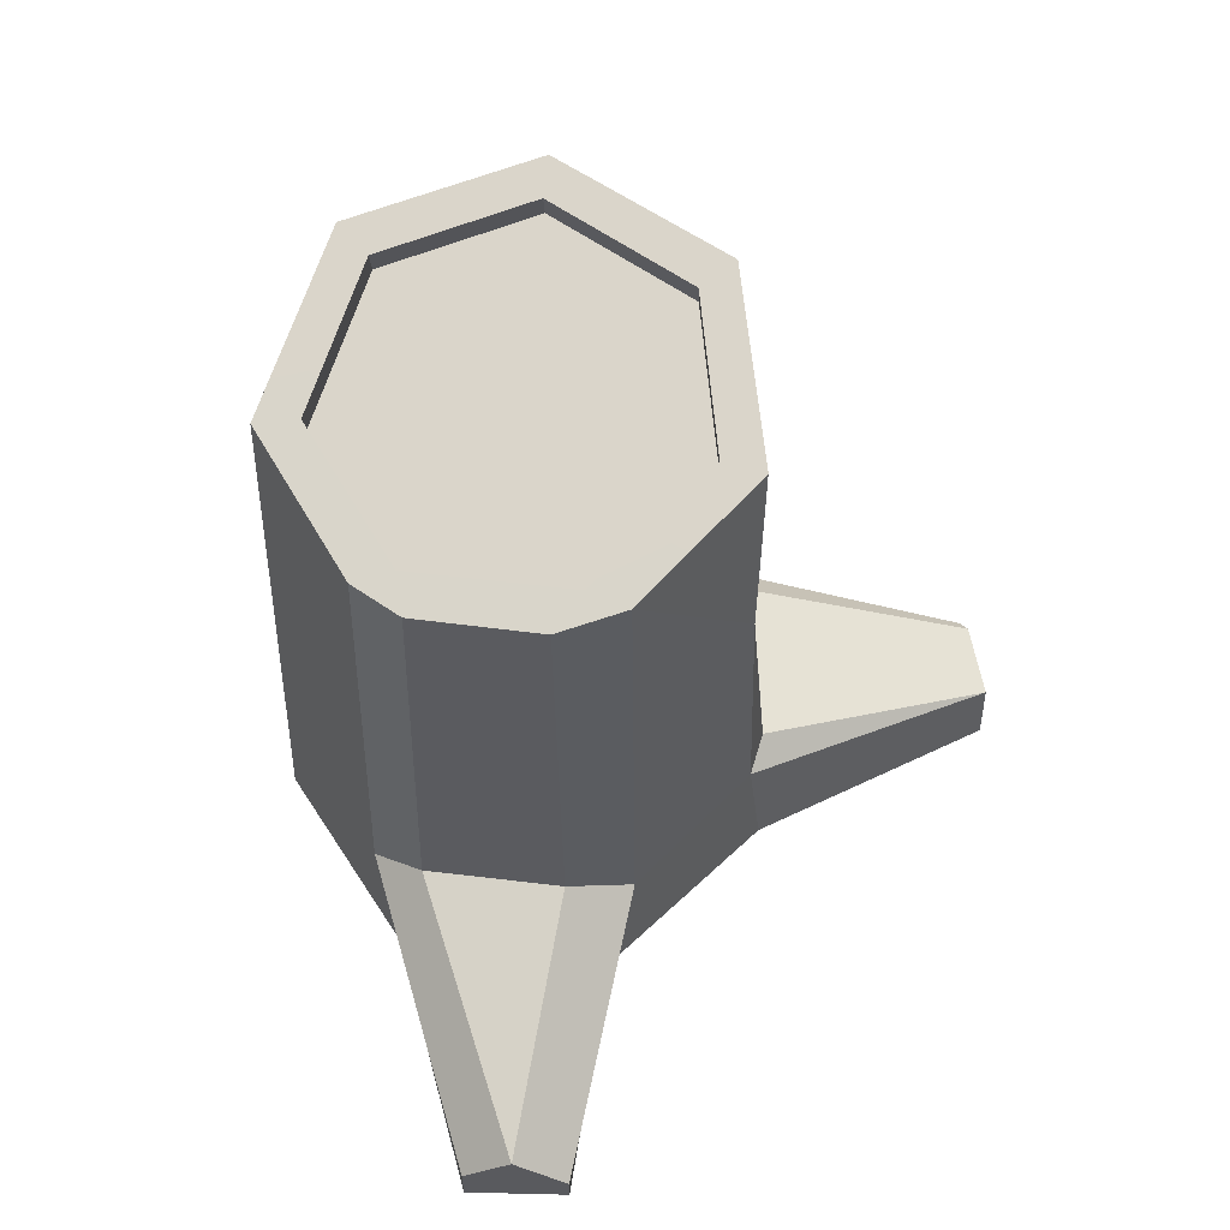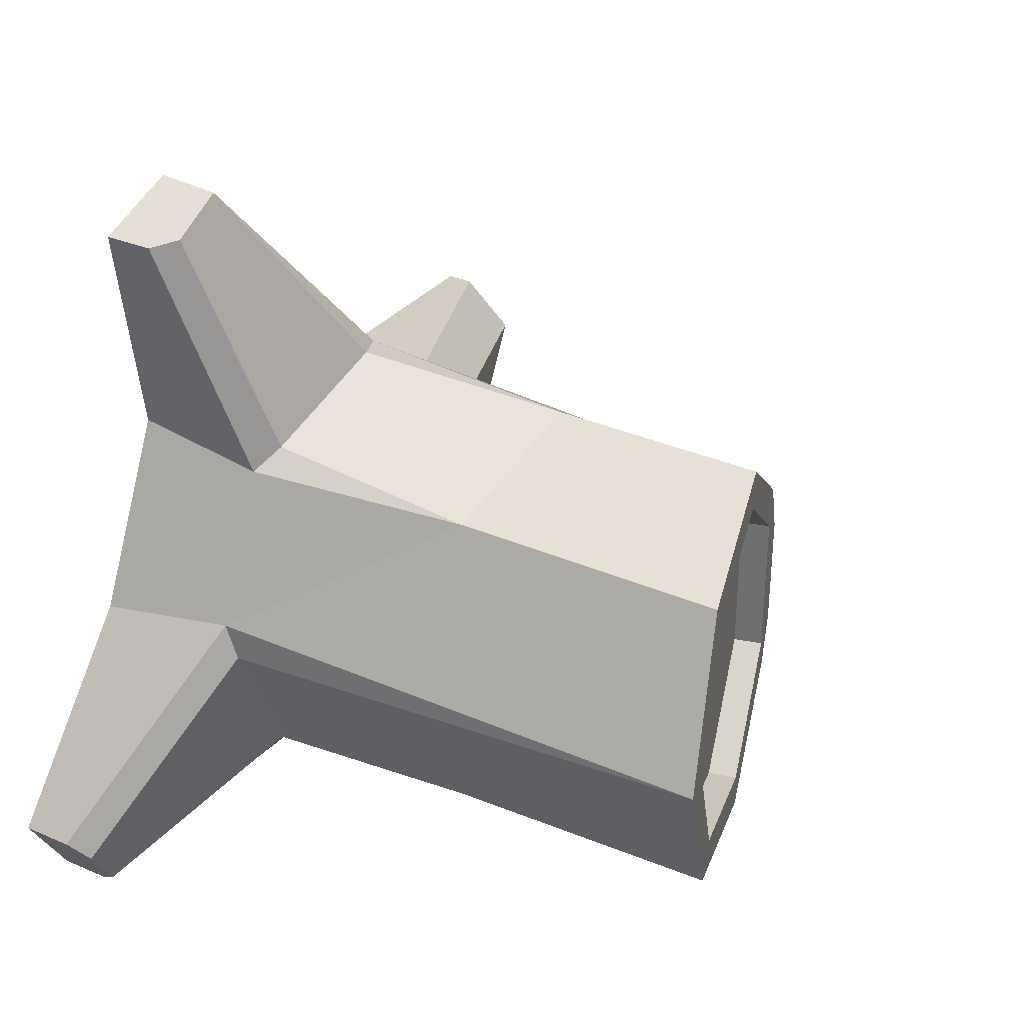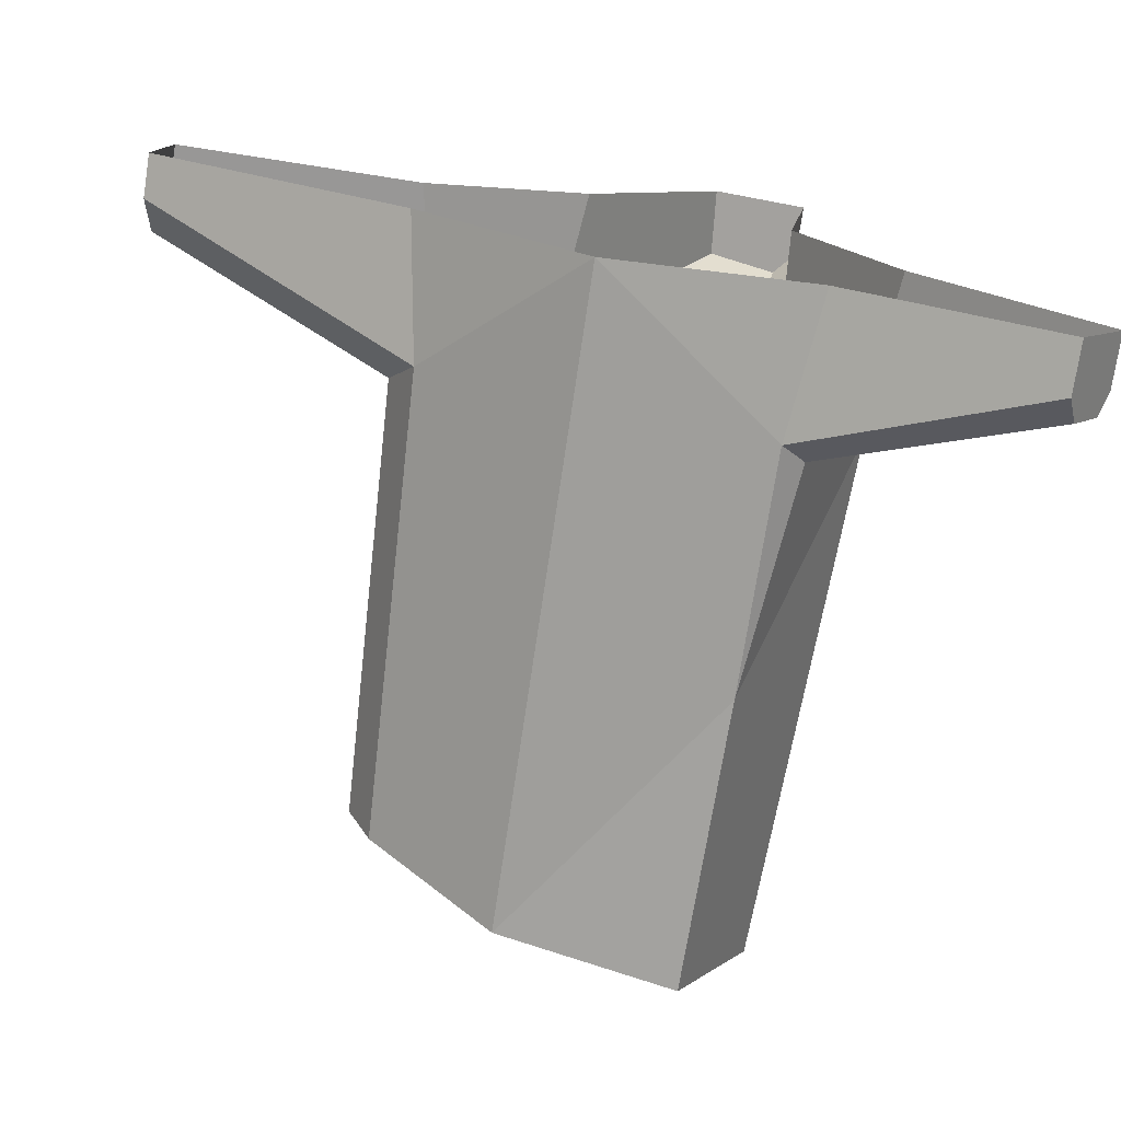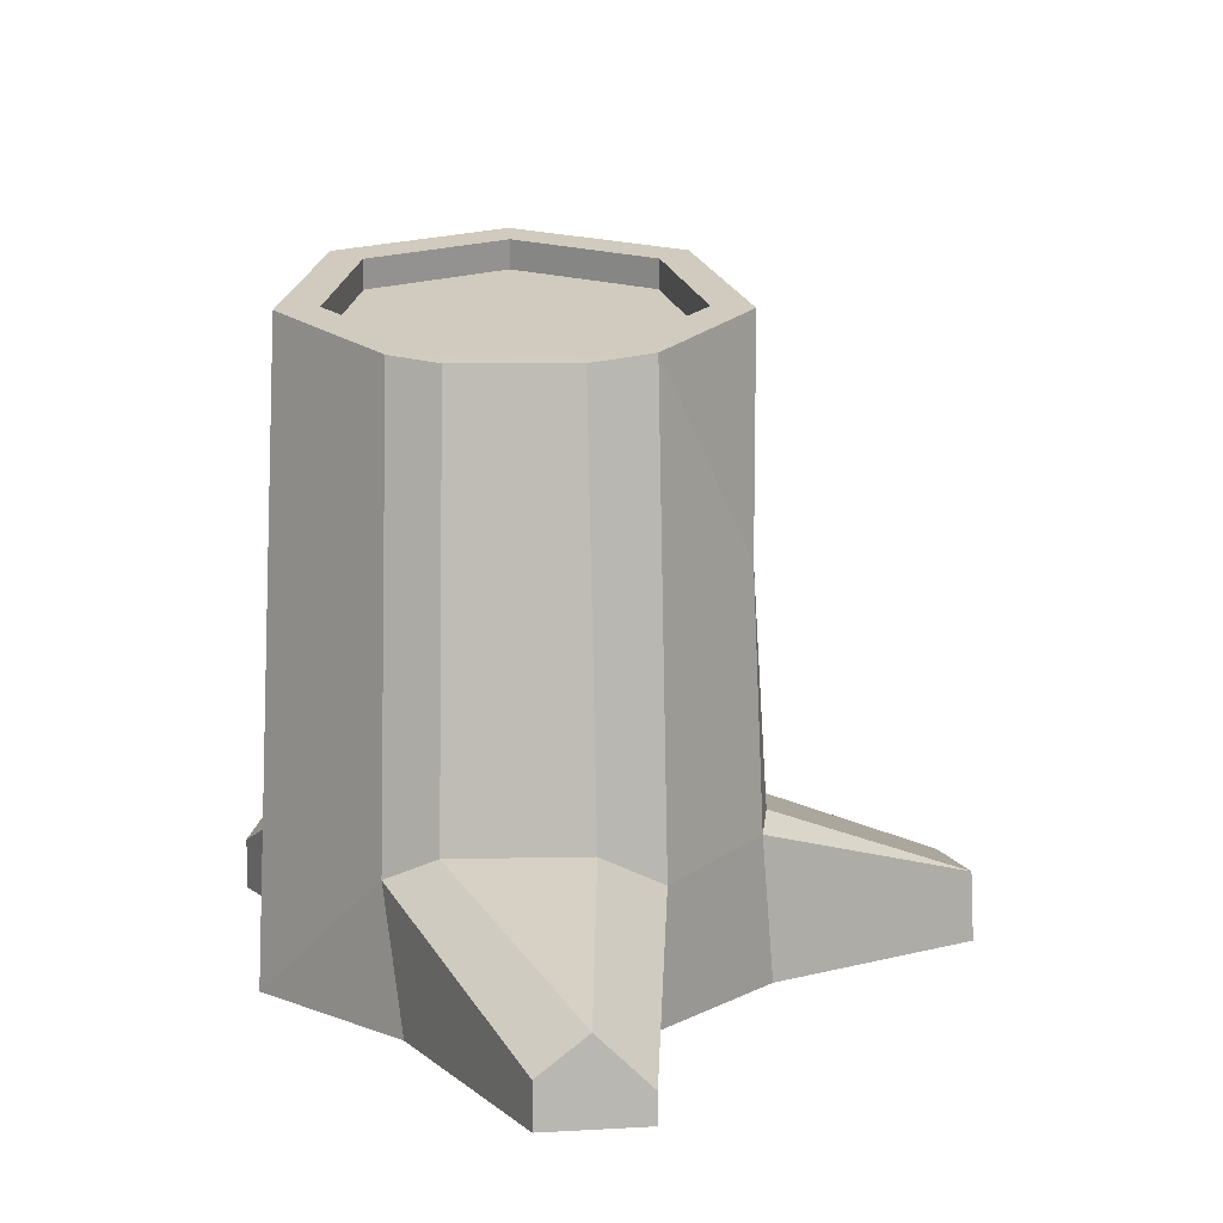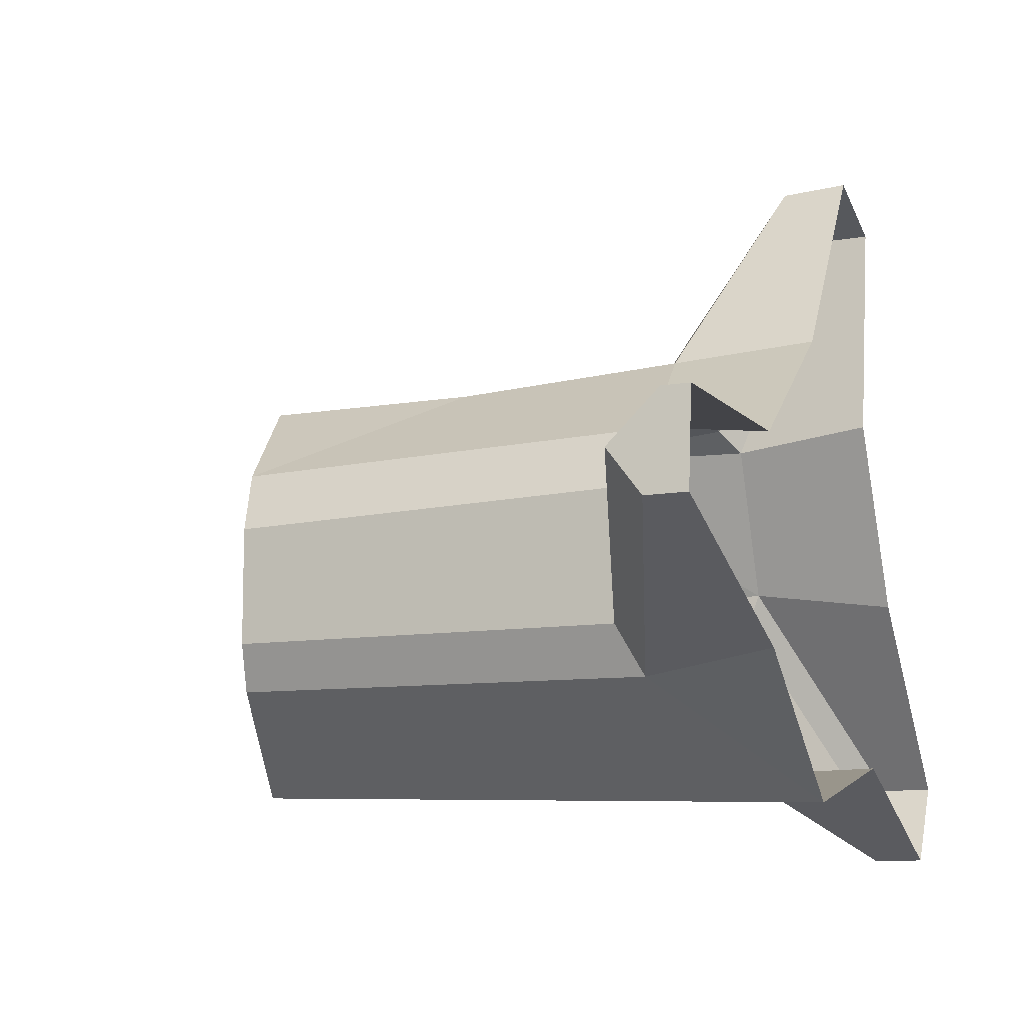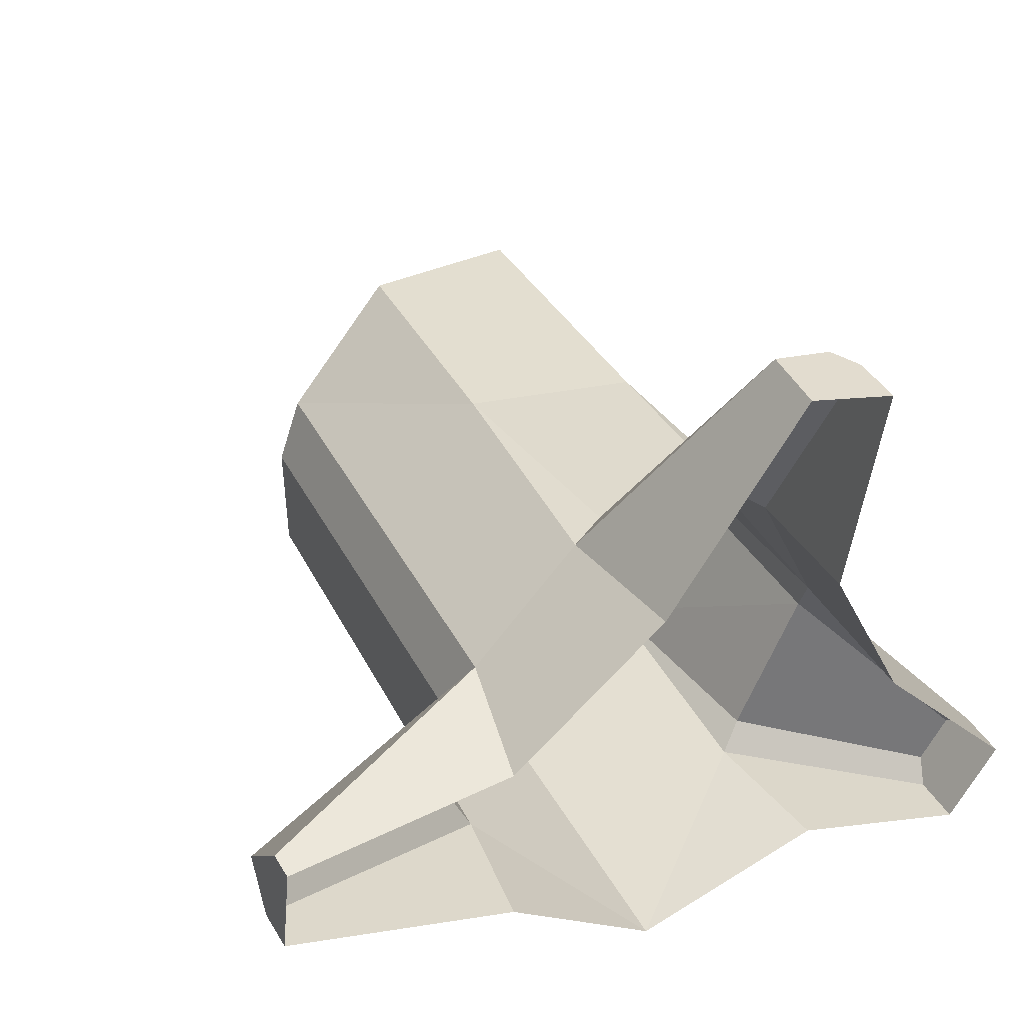
<metadata>
{"format":"obj","ext":"obj","renderer":"f3d","projection":"perspective","resolution":1024,"background":"white","views":[{"elev":58.5,"azim":-82.9,"up":"+Y"},{"elev":32.5,"azim":120.9,"up":"+Z"},{"elev":-75.6,"azim":-8.8,"up":"+Z"},{"elev":8.1,"azim":-93.5,"up":"+Y"},{"elev":-11.2,"azim":-67.3,"up":"+Z"},{"elev":42.6,"azim":-28.7,"up":"+Z"}]}
</metadata>
<code>
o _12_tree
v 0.1219 -0.1654 -0.005542
v 0.07441 -0.1654 0.09308
v -0.0323 -0.1654 0.1174
v -0.1179 -0.1654 0.04919
v -0.1179 -0.1654 -0.06027
v -0.03257 -0.1654 -0.1305
v 0.07441 -0.1654 -0.1042
v -0.03034 0.1601 -0.1188
v 0.05033 0.1823 0.06781
v -0.02625 0.1614 0.08592
v -0.08765 0.1447 0.03516
v -0.02625 0.1614 -0.09701
v 0.05448 0.1671 0.06781
v 0.08856 0.1764 -0.005542
v -0.0221 0.1462 0.08592
v -0.0835 0.1295 0.03516
v -0.0835 0.1295 -0.04625
v -0.0221 0.1462 -0.09701
v 0.05448 0.1671 -0.07889
v 0.2085 -0.1659 -0.1064
v 0.09186 -0.1659 0.2134
v 0.04273 -0.1659 0.2298
v -0.243 -0.1659 0.04496
v -0.2481 -0.1659 -0.006605
v 0.1815 -0.1659 -0.1506
v -0.1179 -0.08171 0.02728
v -0.1042 -0.09879 0.06006
v -0.09352 0.1429 0.05617
v -0.108 0.1391 0.02321
v -0.243 -0.1509 0.04496
v -0.1059 -0.09387 -0.0698
v -0.1179 -0.08171 -0.04343
v -0.1075 0.1392 -0.04064
v -0.09531 0.1425 -0.06576
v -0.08765 0.1447 -0.04625
v -0.246 -0.1248 0.01796
v -0.2481 -0.1437 -0.006605
v 0.1157 -0.08085 -0.01417
v 0.06352 -0.08171 0.09556
v 0.07838 -0.09023 0.08485
v -0.04044 -0.08995 0.1109
v -0.0211 -0.08171 0.1149
v 0.07926 -0.08171 -0.0941
v 0.06573 -0.09028 -0.1061
v 0.06667 0.03671 0.08568
v 0.1155 -0.08811 0.005114
v -0.03126 0.03964 0.1067
v 0.06609 0.03551 -0.09733
v 0.06496 0.1863 0.08355
v 0.1049 0.1972 -0.005646
v 0.08441 0.1916 -0.005542
v -0.02923 0.1606 0.1072
v 0.06413 0.1861 -0.09542
v 0.05033 0.1823 -0.07889
v 0.2027 -0.1263 -0.1159
v 0.2085 -0.1382 -0.1064
v 0.09186 -0.1388 0.2134
v 0.08115 -0.1263 0.217
v 0.04553 -0.1301 0.2289
v 0.1815 -0.1389 -0.1506
v 0.1874 -0.1263 -0.141
f 6 44 7
f 48 8 53
f 29 28 11
f 34 33 35
f 31 6 5
f 48 43 44
f 45 39 40
f 59 42 41
f 40 46 45
f 33 32 26 29
f 34 8 6 31
f 30 23 4 27
f 60 25 7 44
f 45 47 42 39
f 50 51 9 49
f 57 21 2 40
f 59 41 3 22
f 55 61 43 38
f 26 32 36
f 48 44 6 8
f 37 24 23 30 36
f 12 54 53 8
f 53 50 38 48
f 34 35 12 8
f 47 52 28
f 52 47 45 49
f 14 51 54 19
f 9 10 52 49
f 54 51 50 53
f 55 56 20 25 60 61
f 10 11 28 52
f 29 11 35 33
f 18 12 35 17
f 16 15 13 14 19 18 17
f 16 11 10 15
f 14 13 9 51
f 18 19 54 12
f 17 35 11 16
f 15 10 9 13
f 59 22 21 57 58
f 28 27 41 47
f 56 46 1 20
f 43 48 38
f 2 1 46 40
f 59 58 39 42
f 37 31 5 24
f 49 45 46 50
f 26 27 28 29
f 30 27 26 36
f 27 4 3 41
f 32 33 34 31
f 37 36 32 31
f 39 58 57 40
f 47 41 42
f 46 38 50
f 56 55 38 46
f 43 61 60 44

</code>
